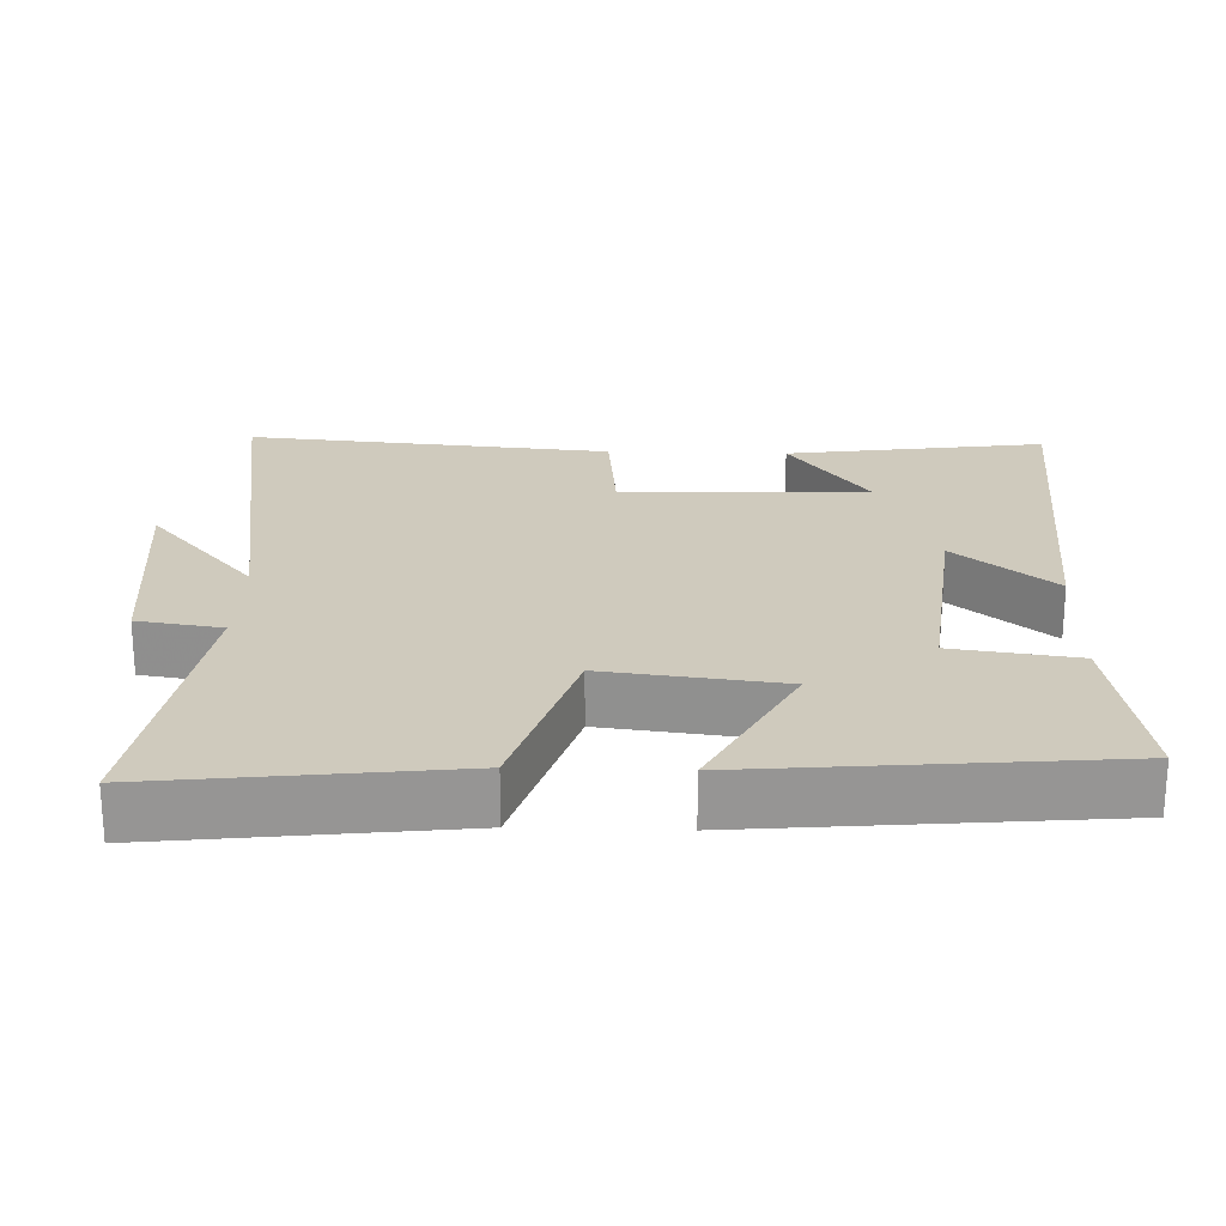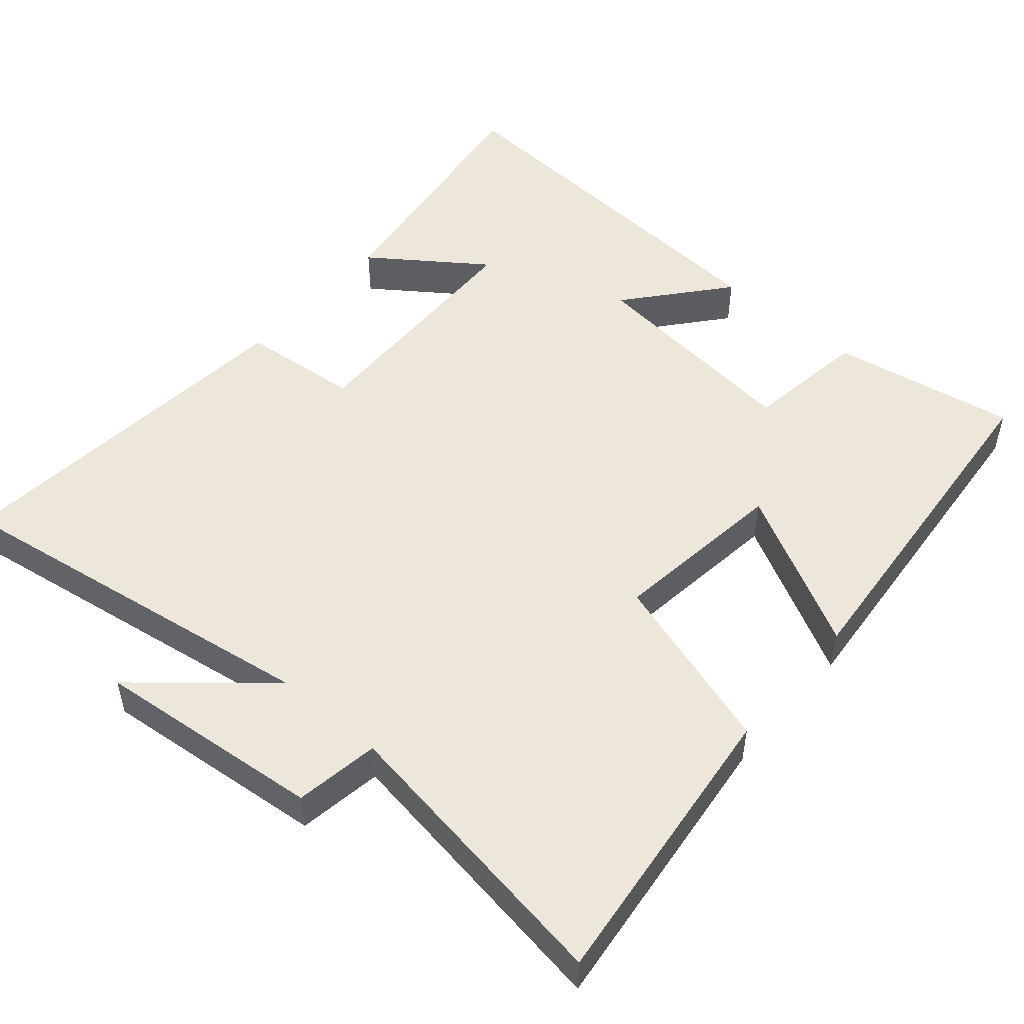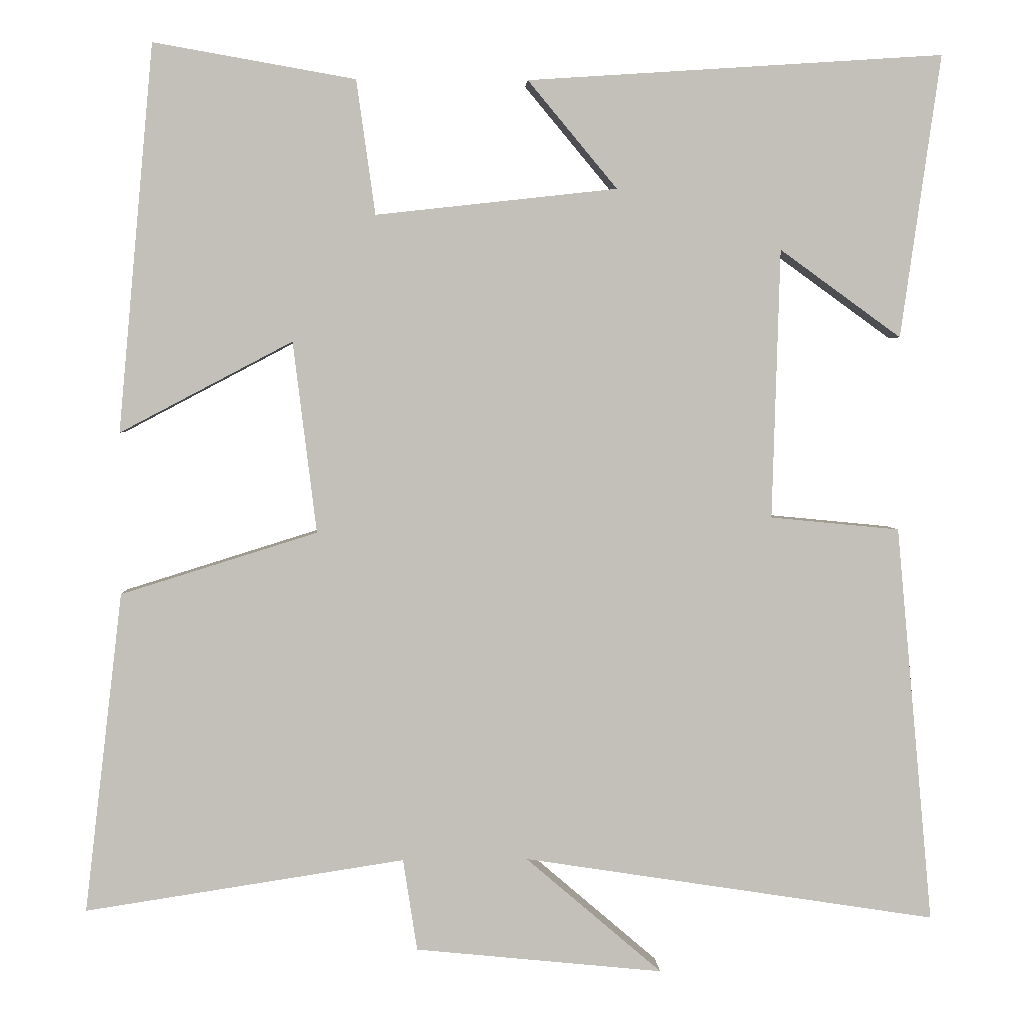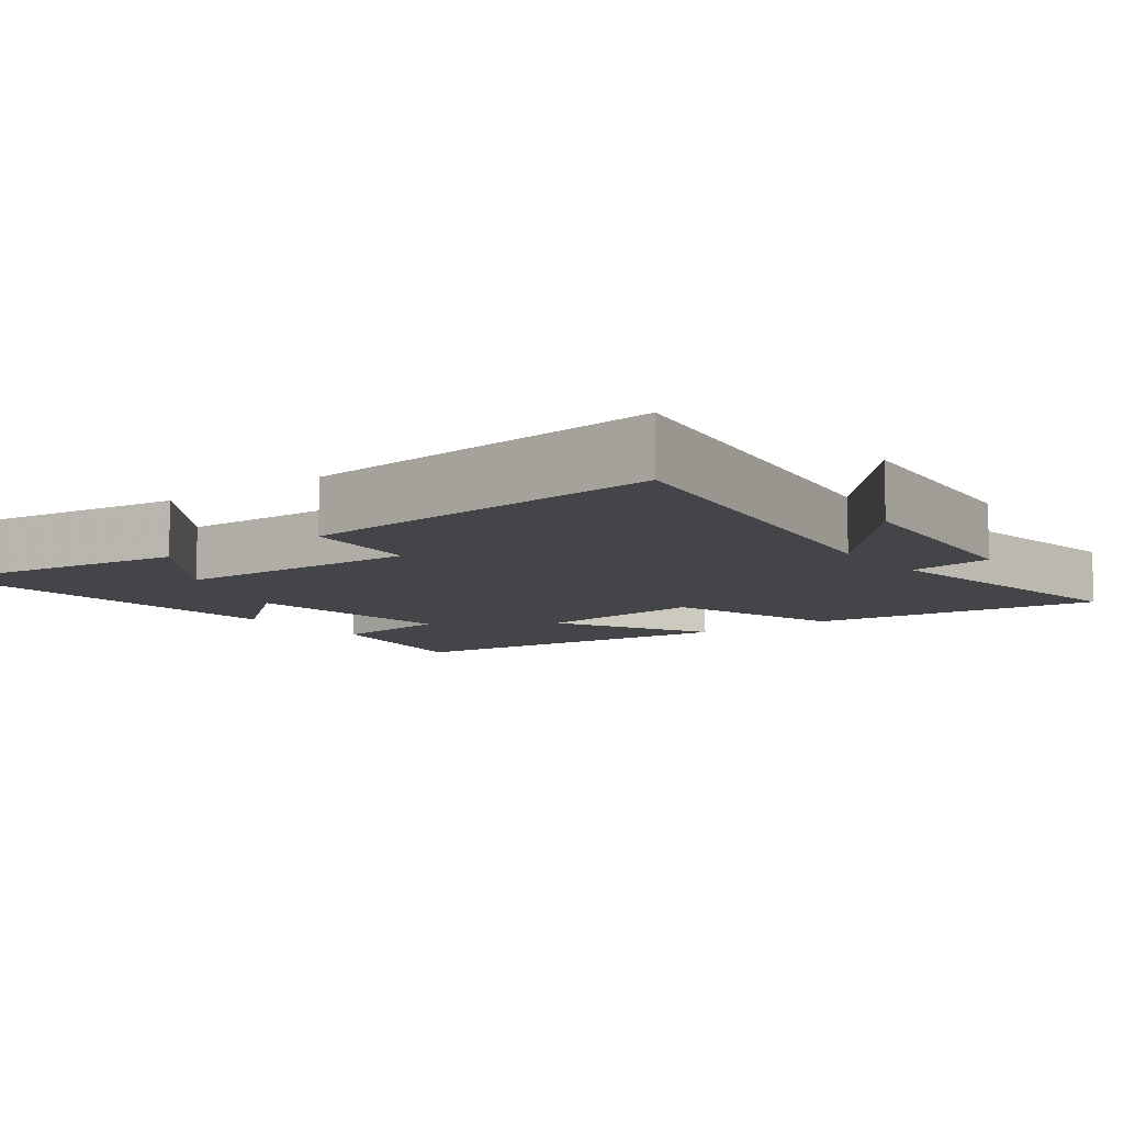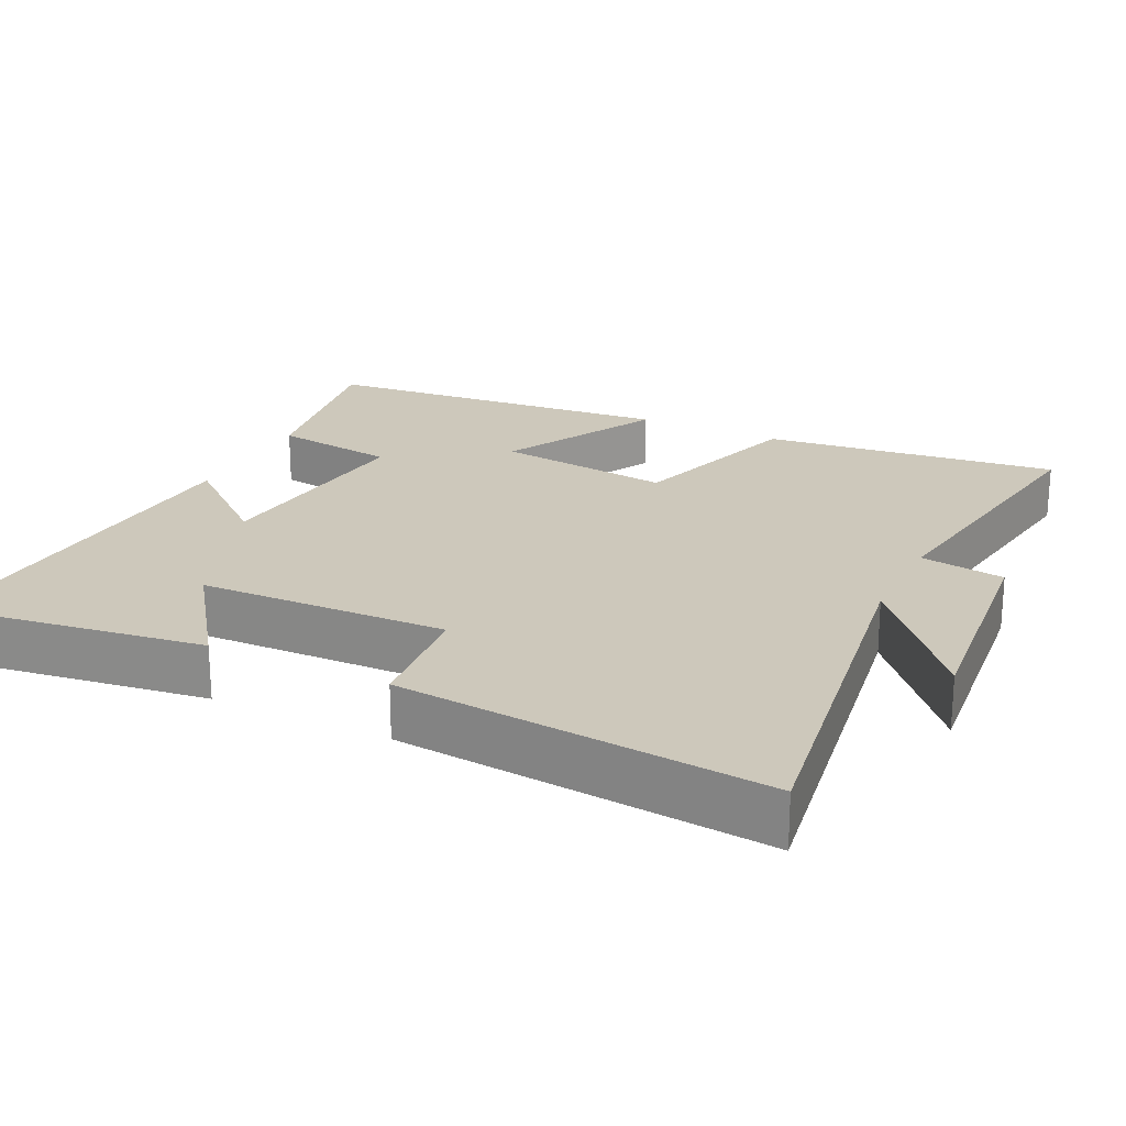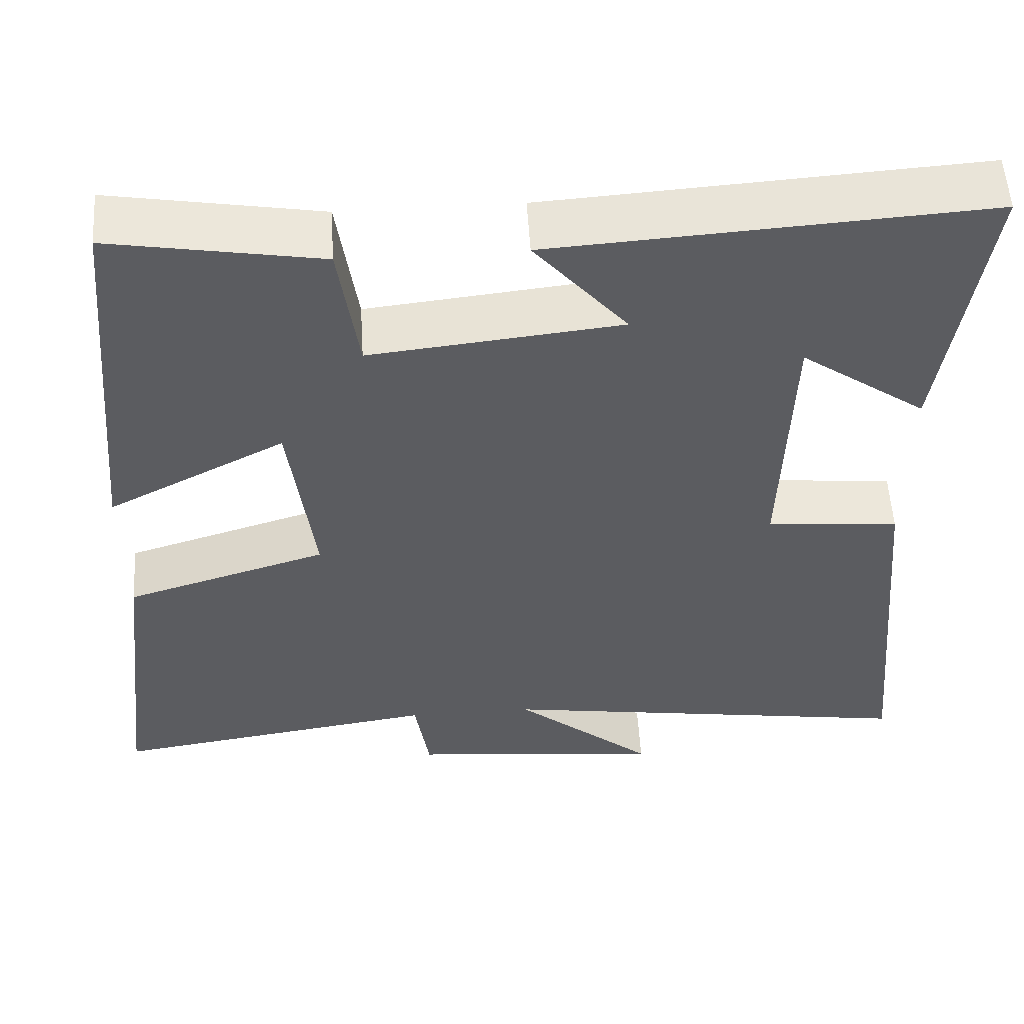
<metadata>
{"format":"obj","ext":"obj","renderer":"f3d","projection":"perspective","resolution":1024,"background":"white","views":[{"elev":22.8,"azim":-88.2,"up":"+Y"},{"elev":50.8,"azim":-139.2,"up":"+Y"},{"elev":3.1,"azim":-2.6,"up":"+Z"},{"elev":-9.0,"azim":127.0,"up":"+Y"},{"elev":22.0,"azim":116.0,"up":"+Y"},{"elev":55.0,"azim":-3.5,"up":"+Z"}]}
</metadata>
<code>
v -0.455 0.07 0.545
v -0.198 0.07 0.5
v -0.174 0.07 0.329
v 0.134 0.07 0.363
v 0.02 0.07 0.5
v 0.551 0.07 0.535
v 0.5 0.07 0.174
v 0.345 0.07 0.286
v 0.335 0.07 -0.058
v 0.5 0.07 -0.074
v 0.547 0.07 -0.582
v 0.019 0.07 -0.5
v 0.193 0.07 -0.649
v -0.123 0.07 -0.617
v -0.141 0.07 -0.5
v -0.548 0.07 -0.562
v -0.5 0.07 -0.154
v -0.25 0.07 -0.076
v -0.28 0.07 0.168
v -0.5 0.07 0.052
v -0.455 0 0.545
v -0.198 0 0.5
v -0.174 0 0.329
v 0.134 0 0.363
v 0.02 0 0.5
v 0.551 0 0.535
v 0.5 0 0.174
v 0.345 0 0.286
v 0.335 0 -0.058
v 0.5 0 -0.074
v 0.547 0 -0.582
v 0.019 0 -0.5
v 0.193 0 -0.649
v -0.123 0 -0.617
v -0.141 0 -0.5
v -0.548 0 -0.562
v -0.5 0 -0.154
v -0.25 0 -0.076
v -0.28 0 0.168
v -0.5 0 0.052
f 1 2 3
f 20 1 3
f 19 20 3
f 18 19 3 4
f 15 16 17 18
f 15 18 4
f 12 13 14 15
f 12 15 4
f 9 10 11 12
f 8 9 12 4
f 6 7 8
f 4 5 6 8
f 23 22 21
f 23 21 40
f 23 40 39
f 24 23 39 38
f 38 37 36 35
f 24 38 35
f 35 34 33 32
f 24 35 32
f 32 31 30 29
f 24 32 29 28
f 28 27 26
f 28 26 25 24
f 1 21 22 2
f 2 22 23 3
f 3 23 24 4
f 4 24 25 5
f 5 25 26 6
f 6 26 27 7
f 7 27 28 8
f 8 28 29 9
f 9 29 30 10
f 10 30 31 11
f 11 31 32 12
f 12 32 33 13
f 13 33 34 14
f 14 34 35 15
f 15 35 36 16
f 16 36 37 17
f 17 37 38 18
f 18 38 39 19
f 19 39 40 20
f 20 40 21 1

</code>
